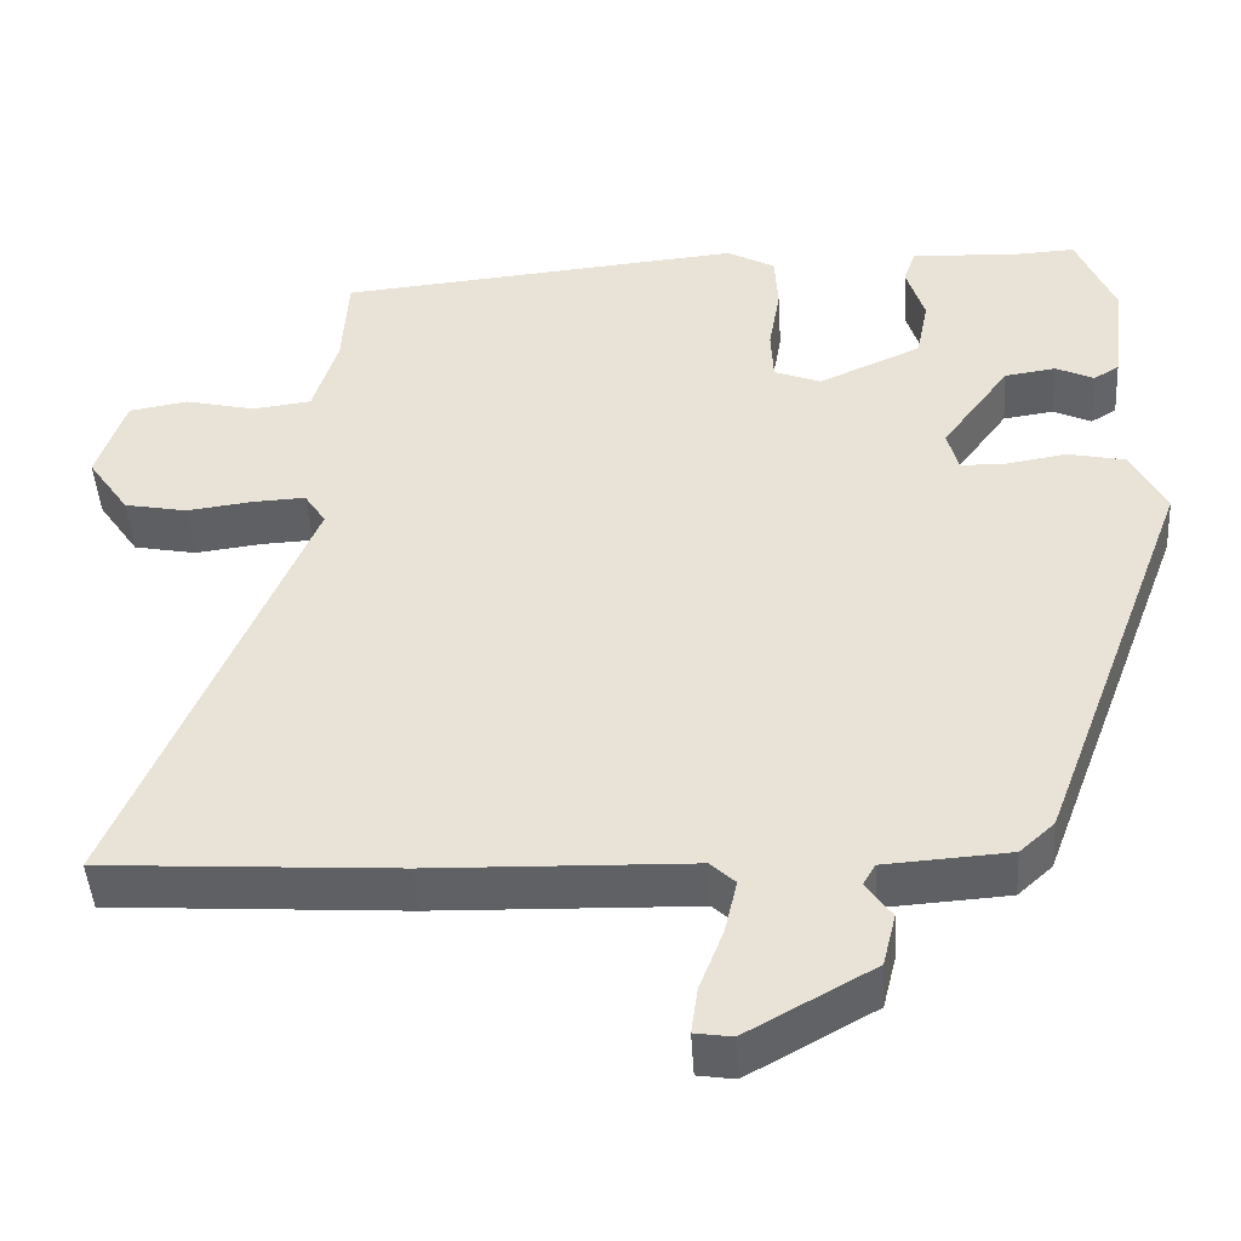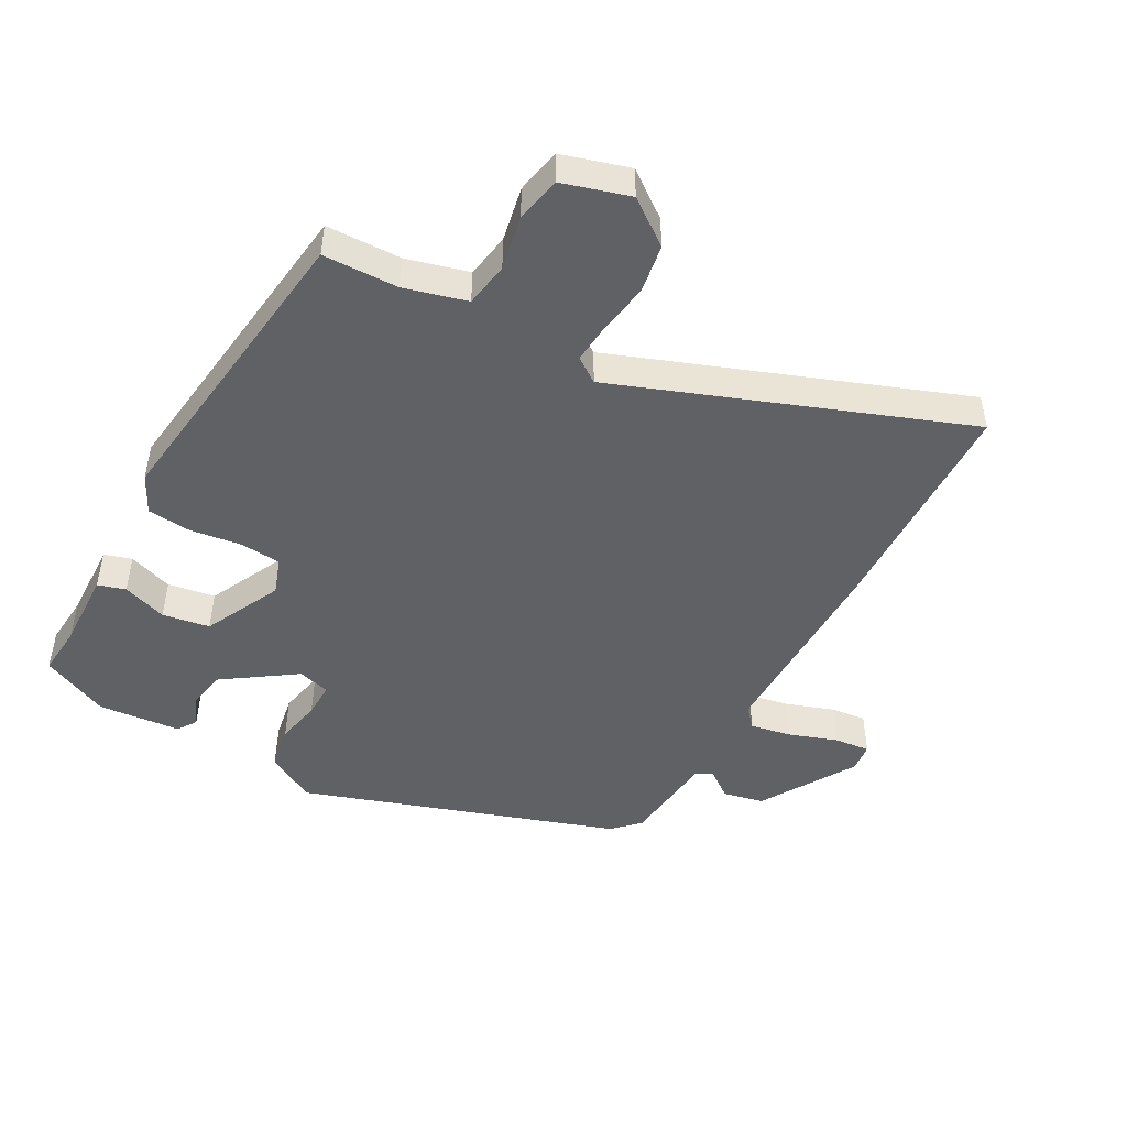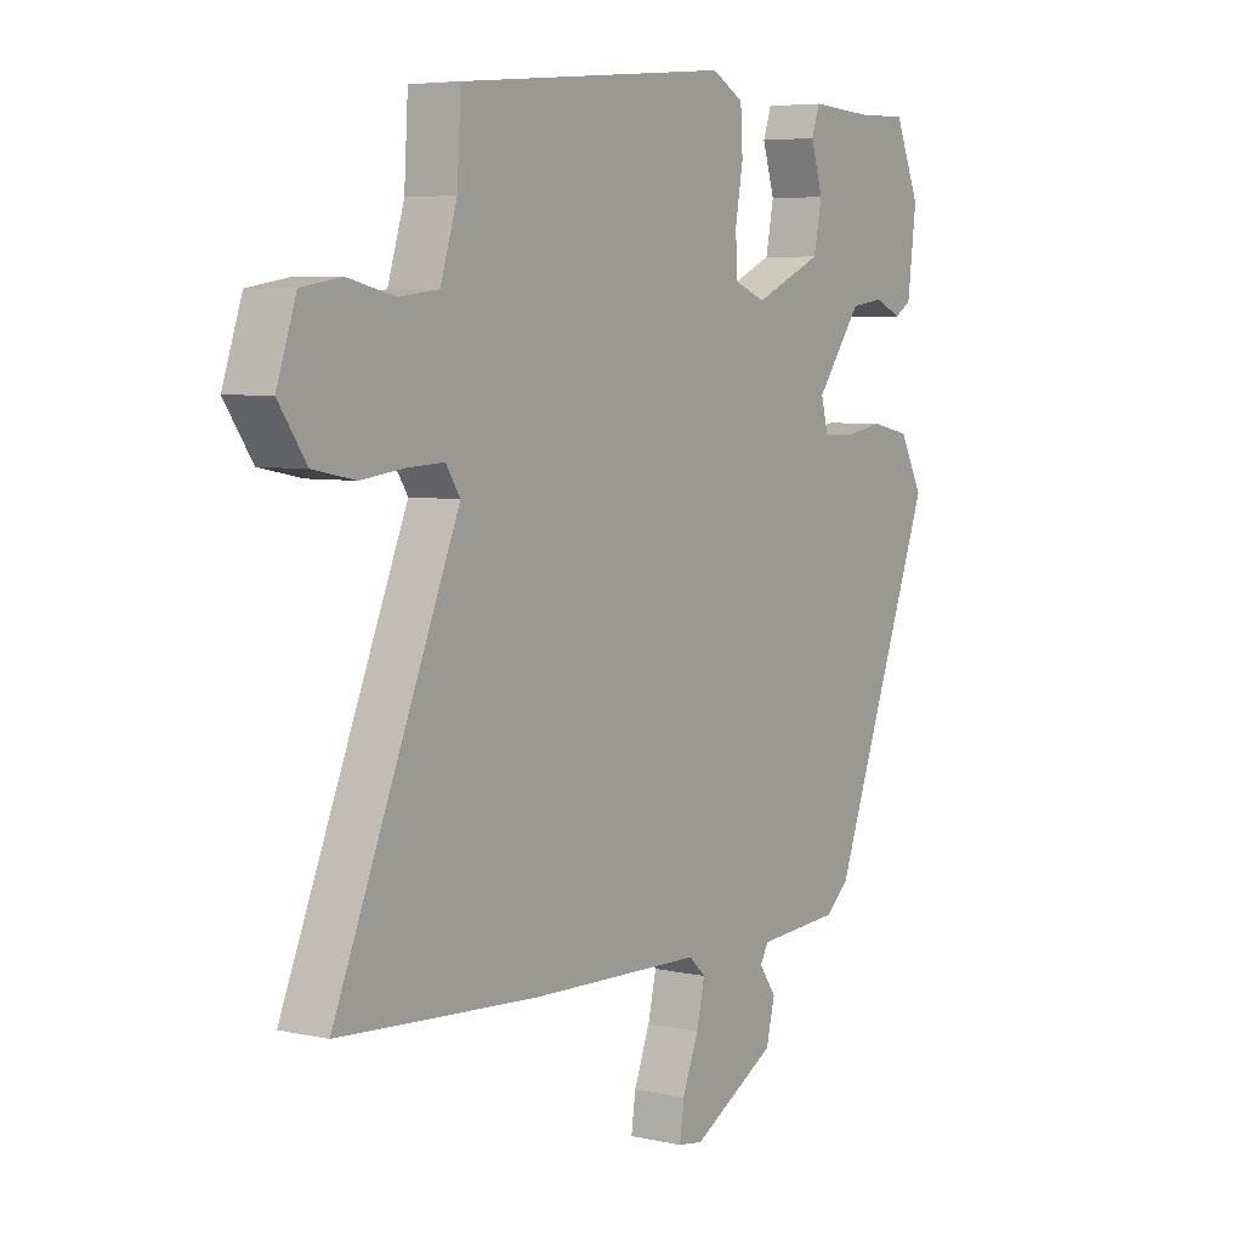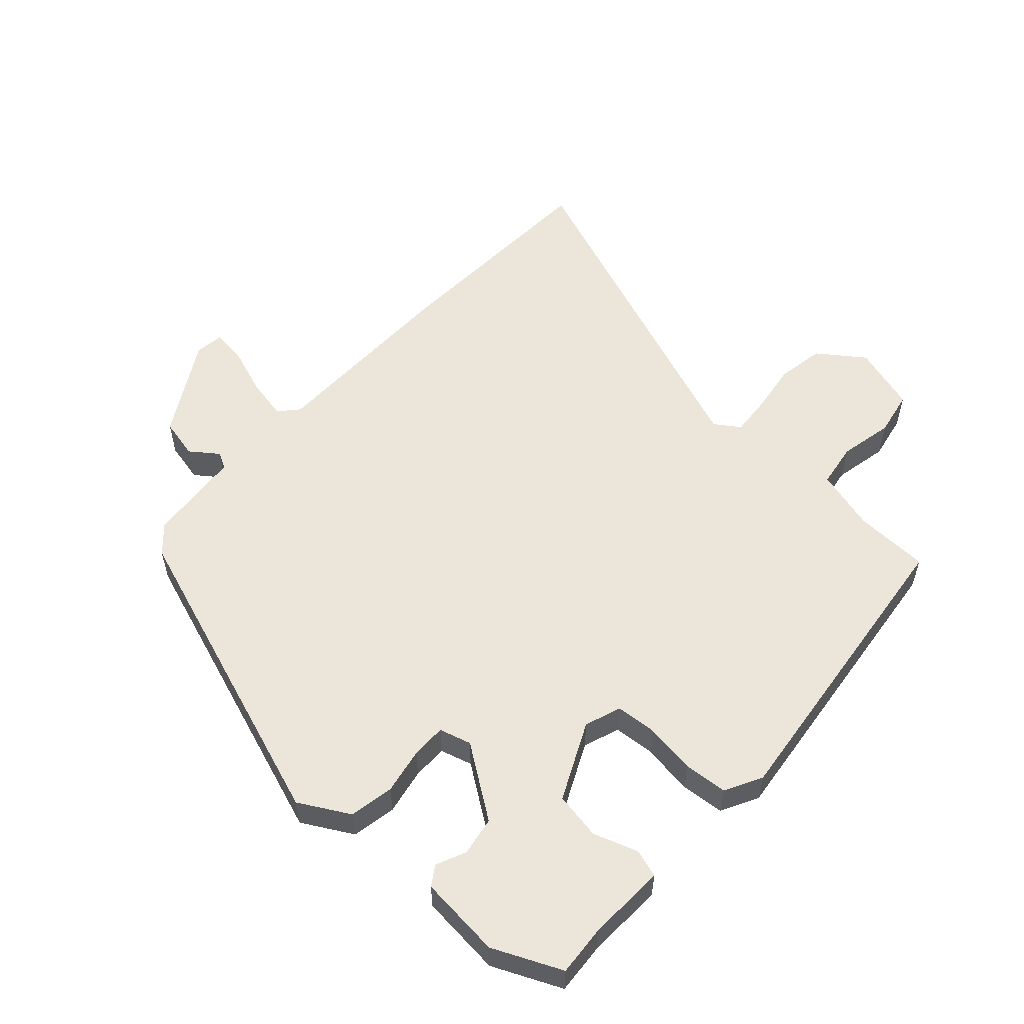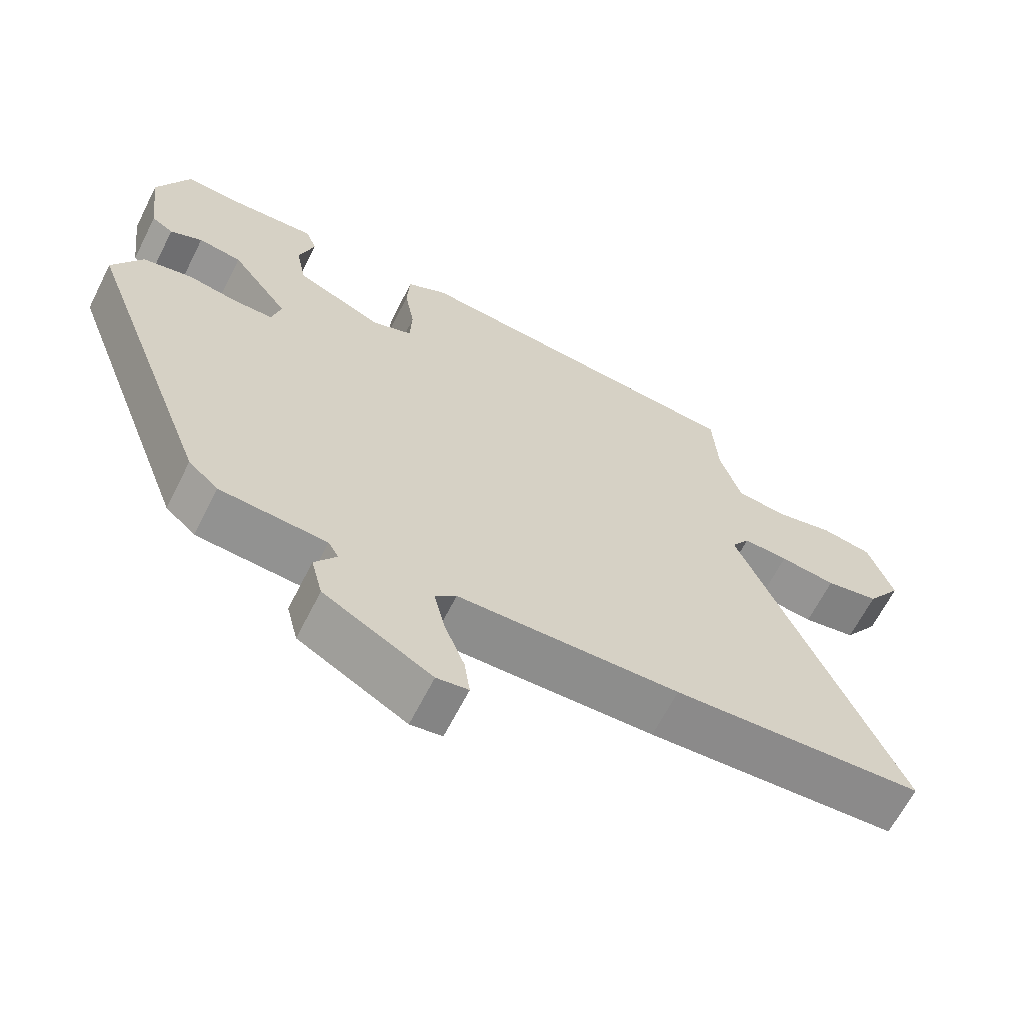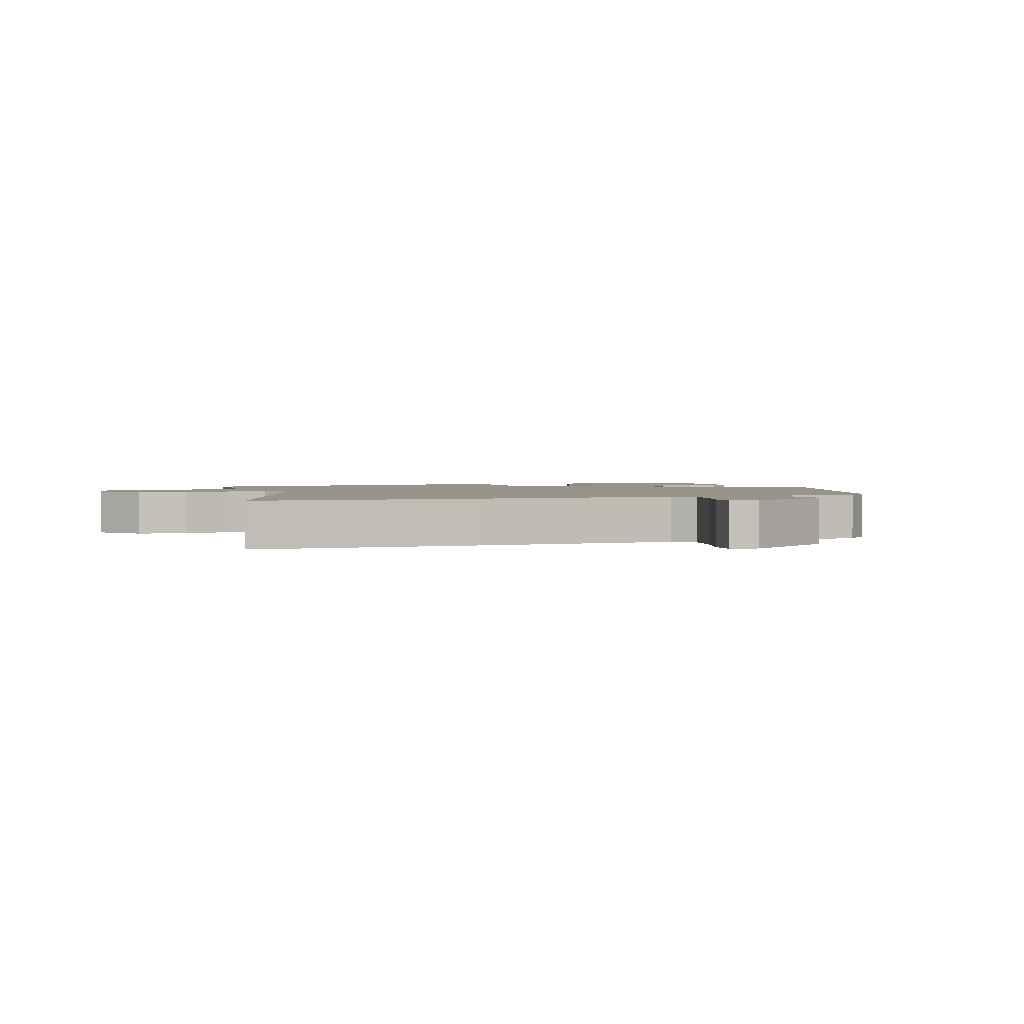
<metadata>
{"format":"obj","ext":"obj","renderer":"f3d","projection":"perspective","resolution":1024,"background":"white","views":[{"elev":-45.6,"azim":-176.4,"up":"+Z"},{"elev":-47.4,"azim":59.1,"up":"+Y"},{"elev":5.7,"azim":124.2,"up":"+Z"},{"elev":55.3,"azim":-49.2,"up":"+Y"},{"elev":-65.1,"azim":-26.9,"up":"+Z"},{"elev":1.9,"azim":157.0,"up":"+Y"}]}
</metadata>
<code>
v -0.484 0.07 0.497
v -0.404 0.07 0.493
v -0.28 0.07 0.501
v -0.265 0.07 0.458
v -0.287 0.07 0.387
v -0.272 0.07 0.313
v -0.148 0.07 0.258
v -0.091 0.07 0.28
v -0.088 0.07 0.344
v -0.102 0.07 0.425
v -0.098 0.07 0.494
v -0.04 0.07 0.526
v 0.452 0.07 0.482
v 0.459 0.07 0.364
v 0.489 0.07 0.267
v 0.56 0.07 0.258
v 0.645 0.07 0.278
v 0.717 0.07 0.266
v 0.752 0.07 0.162
v 0.702 0.07 0.089
v 0.626 0.07 0.074
v 0.546 0.07 0.084
v 0.482 0.07 0.087
v 0.456 0.07 0.047
v 0.679 0.07 -0.488
v 0.323 0.07 -0.512
v 0.008 0.07 -0.522
v -0.022 0.07 -0.55
v -0.007 0.07 -0.615
v 0.022 0.07 -0.69
v 0.03 0.07 -0.746
v -0.015 0.07 -0.753
v -0.168 0.07 -0.668
v -0.184 0.07 -0.604
v -0.153 0.07 -0.56
v -0.168 0.07 -0.534
v -0.319 0.07 -0.524
v -0.361 0.07 -0.486
v -0.546 0.07 0.006
v -0.504 0.07 0.086
v -0.434 0.07 0.101
v -0.361 0.07 0.089
v -0.306 0.07 0.09
v -0.293 0.07 0.141
v -0.375 0.07 0.252
v -0.437 0.07 0.261
v -0.483 0.07 0.239
v -0.514 0.07 0.258
v -0.53 0.07 0.388
v -0.484 0 0.497
v -0.404 0 0.493
v -0.28 0 0.501
v -0.265 0 0.458
v -0.287 0 0.387
v -0.272 0 0.313
v -0.148 0 0.258
v -0.091 0 0.28
v -0.088 0 0.344
v -0.102 0 0.425
v -0.098 0 0.494
v -0.04 0 0.526
v 0.452 0 0.482
v 0.459 0 0.364
v 0.489 0 0.267
v 0.56 0 0.258
v 0.645 0 0.278
v 0.717 0 0.266
v 0.752 0 0.162
v 0.702 0 0.089
v 0.626 0 0.074
v 0.546 0 0.084
v 0.482 0 0.087
v 0.456 0 0.047
v 0.679 0 -0.488
v 0.323 0 -0.512
v 0.008 0 -0.522
v -0.022 0 -0.55
v -0.007 0 -0.615
v 0.022 0 -0.69
v 0.03 0 -0.746
v -0.015 0 -0.753
v -0.168 0 -0.668
v -0.184 0 -0.604
v -0.153 0 -0.56
v -0.168 0 -0.534
v -0.319 0 -0.524
v -0.361 0 -0.486
v -0.546 0 0.006
v -0.504 0 0.086
v -0.434 0 0.101
v -0.361 0 0.089
v -0.306 0 0.09
v -0.293 0 0.141
v -0.375 0 0.252
v -0.437 0 0.261
v -0.483 0 0.239
v -0.514 0 0.258
v -0.53 0 0.388
f 49 1 2
f 48 49 2
f 47 48 2
f 46 47 2
f 3 4 5
f 2 3 5
f 46 2 5
f 45 46 5
f 44 45 5 6
f 40 41 42
f 39 40 42
f 38 39 42
f 37 38 42
f 36 37 42
f 35 36 42 43
f 33 34 35
f 32 33 35
f 31 32 35
f 30 31 35
f 29 30 35
f 35 43 44
f 29 35 44
f 28 29 44
f 24 25 26 27
f 27 28 44
f 24 27 44
f 23 24 44
f 20 21 22
f 19 20 22
f 18 19 22
f 17 18 22
f 16 17 22
f 22 23 44
f 16 22 44
f 15 16 44
f 12 13 14
f 11 12 14
f 10 11 14
f 9 10 14
f 8 9 14 15
f 7 8 15 44
f 6 7 44
f 51 50 98
f 51 98 97
f 51 97 96
f 51 96 95
f 54 53 52
f 54 52 51
f 54 51 95
f 54 95 94
f 55 54 94 93
f 91 90 89
f 91 89 88
f 91 88 87
f 91 87 86
f 91 86 85
f 92 91 85 84
f 84 83 82
f 84 82 81
f 84 81 80
f 84 80 79
f 84 79 78
f 93 92 84
f 93 84 78
f 93 78 77
f 76 75 74 73
f 93 77 76
f 93 76 73
f 93 73 72
f 71 70 69
f 71 69 68
f 71 68 67
f 71 67 66
f 71 66 65
f 93 72 71
f 93 71 65
f 93 65 64
f 63 62 61
f 63 61 60
f 63 60 59
f 63 59 58
f 64 63 58 57
f 93 64 57 56
f 93 56 55
f 1 50 51 2
f 2 51 52 3
f 3 52 53 4
f 4 53 54 5
f 5 54 55 6
f 6 55 56 7
f 7 56 57 8
f 8 57 58 9
f 9 58 59 10
f 10 59 60 11
f 11 60 61 12
f 12 61 62 13
f 13 62 63 14
f 14 63 64 15
f 15 64 65 16
f 16 65 66 17
f 17 66 67 18
f 18 67 68 19
f 19 68 69 20
f 20 69 70 21
f 21 70 71 22
f 22 71 72 23
f 23 72 73 24
f 24 73 74 25
f 25 74 75 26
f 26 75 76 27
f 27 76 77 28
f 28 77 78 29
f 29 78 79 30
f 30 79 80 31
f 31 80 81 32
f 32 81 82 33
f 33 82 83 34
f 34 83 84 35
f 35 84 85 36
f 36 85 86 37
f 37 86 87 38
f 38 87 88 39
f 39 88 89 40
f 40 89 90 41
f 41 90 91 42
f 42 91 92 43
f 43 92 93 44
f 44 93 94 45
f 45 94 95 46
f 46 95 96 47
f 47 96 97 48
f 48 97 98 49
f 49 98 50 1

</code>
